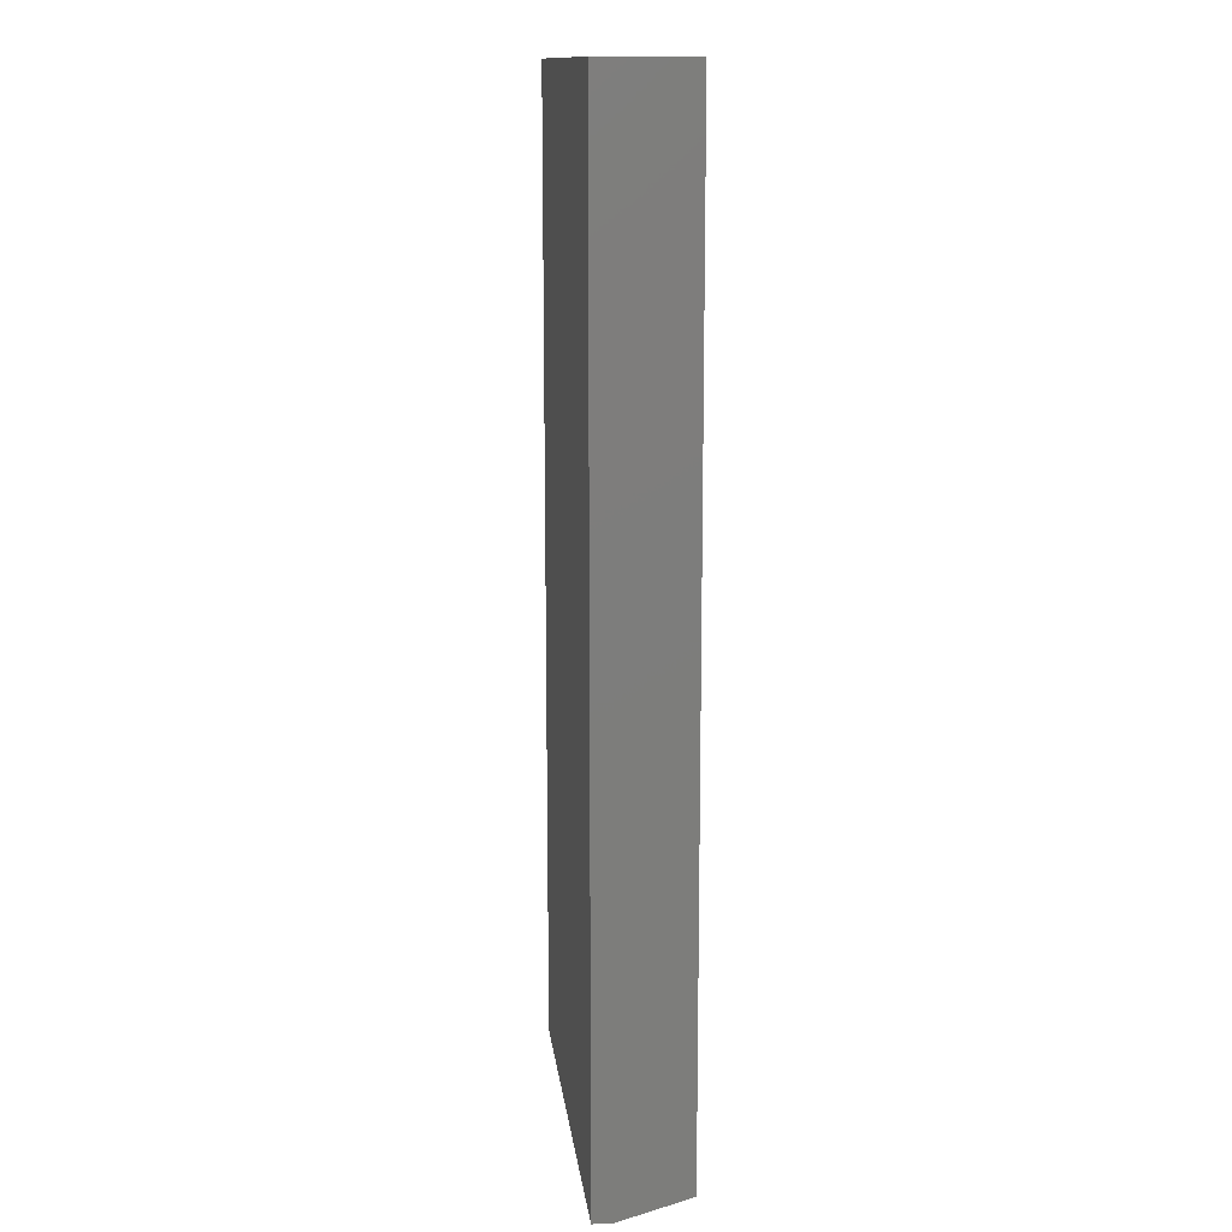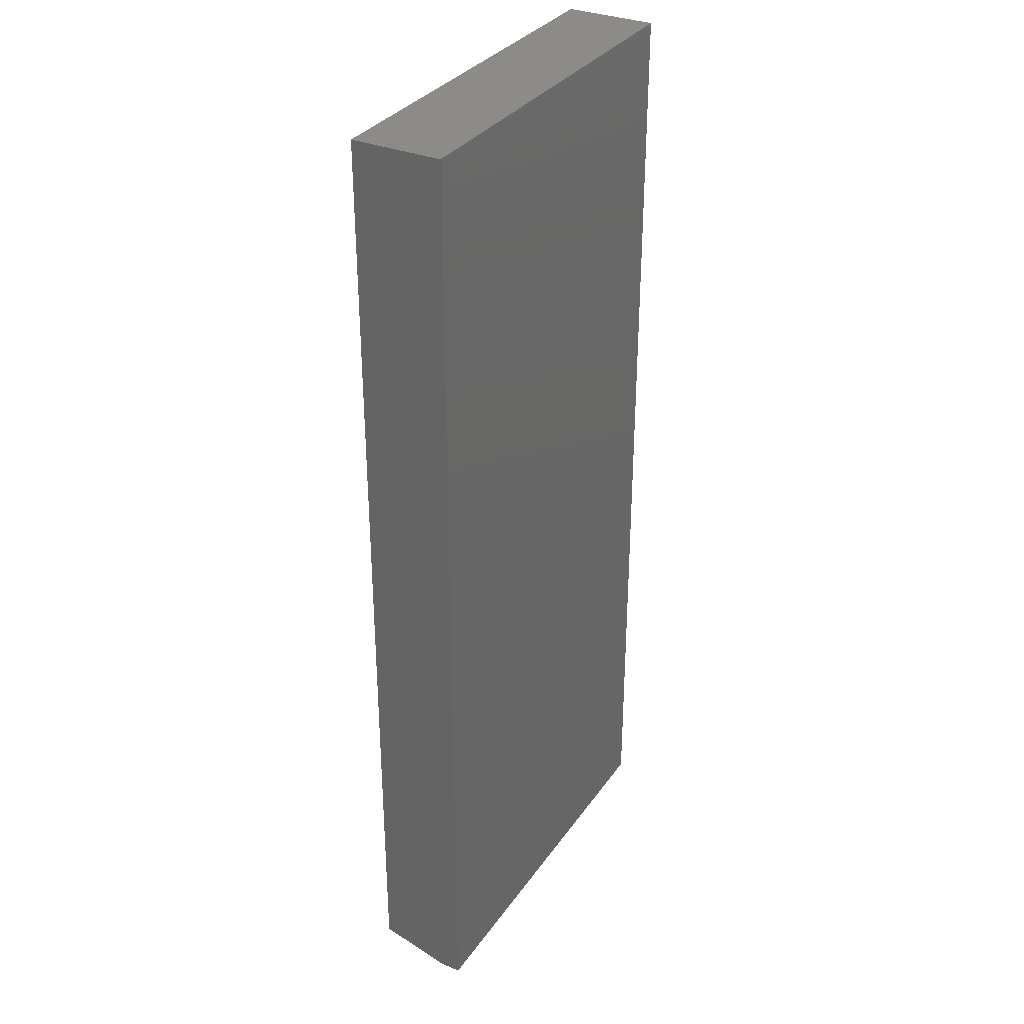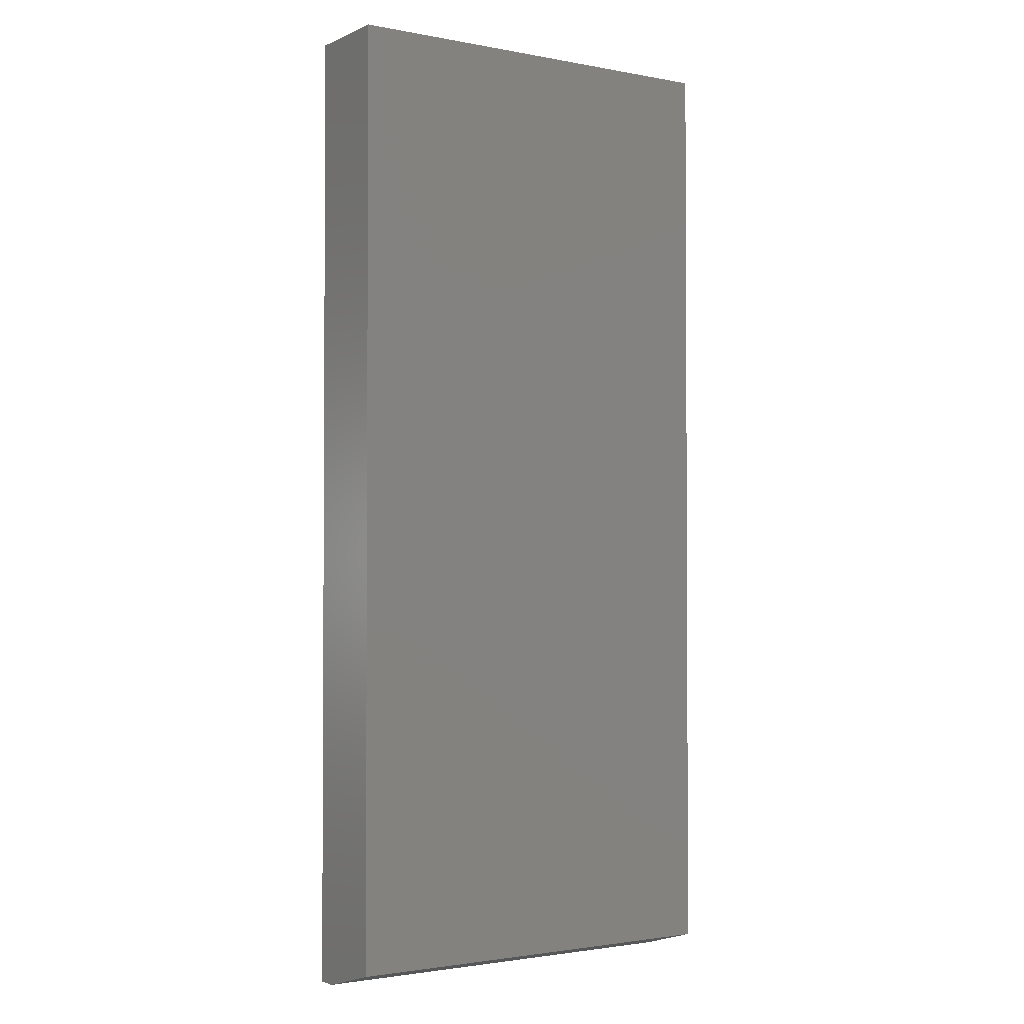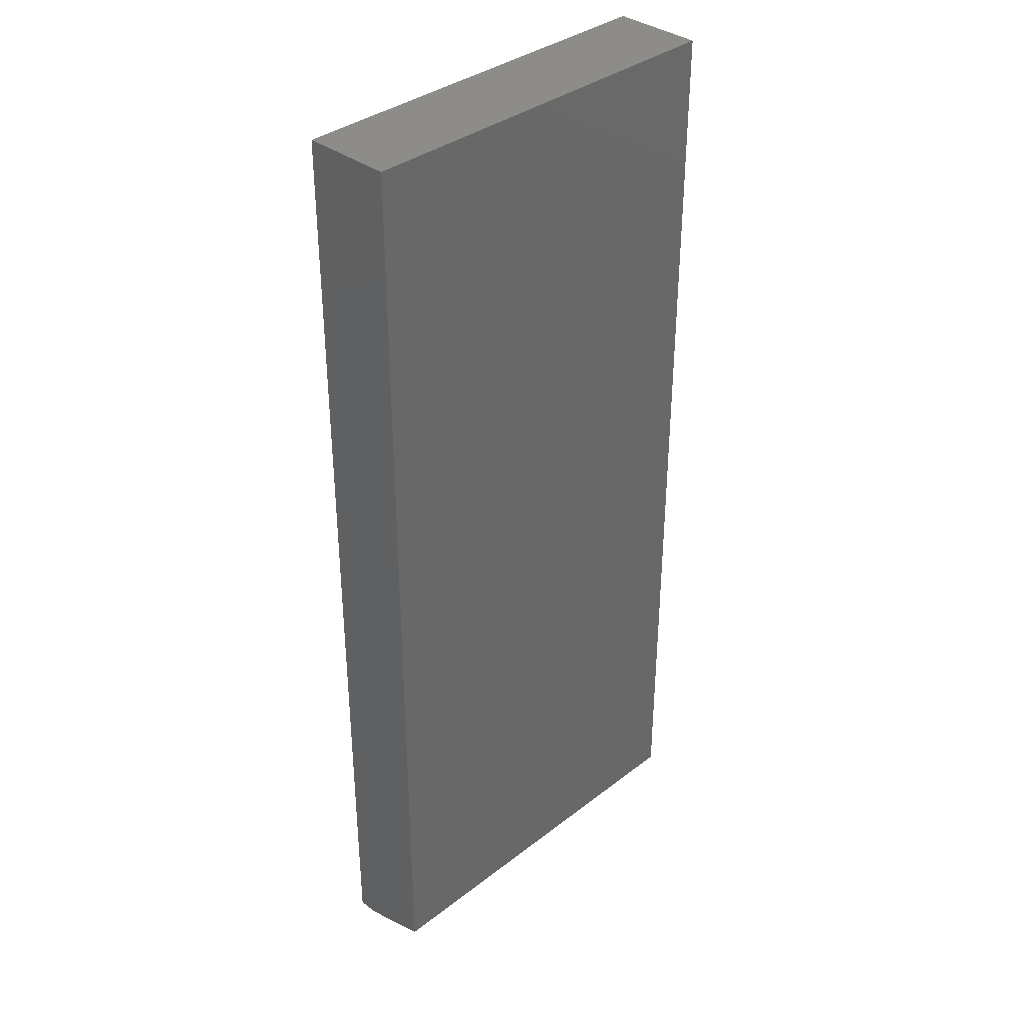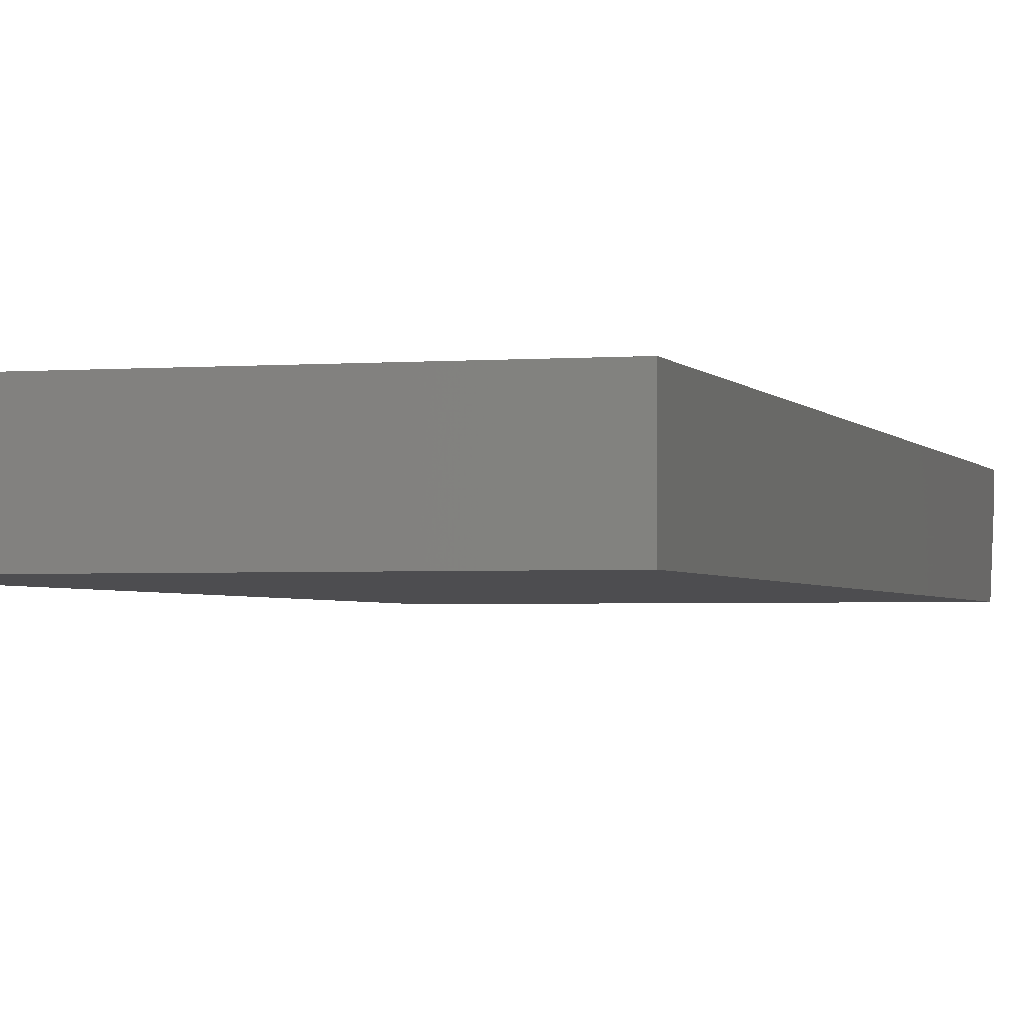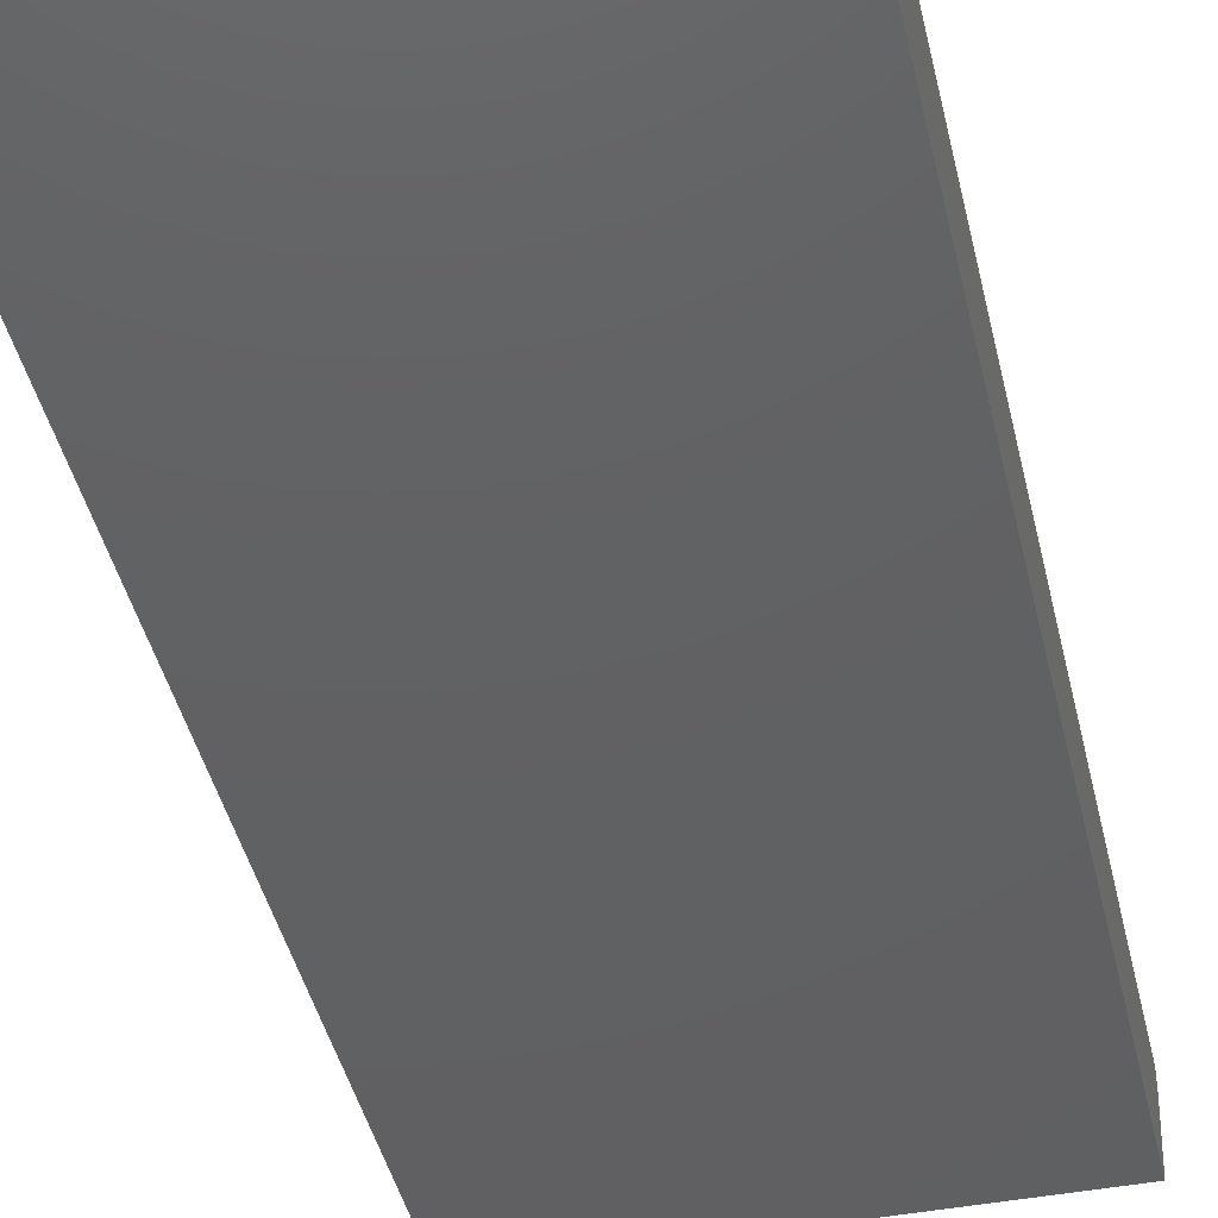
<metadata>
{"format":"stl","ext":"stl","renderer":"f3d","projection":"perspective","resolution":1024,"background":"white","views":[{"elev":13.5,"azim":-96.7,"up":"+Z"},{"elev":32.8,"azim":119.4,"up":"+Z"},{"elev":-2.0,"azim":-33.8,"up":"+Z"},{"elev":35.9,"azim":-45.3,"up":"+Z"},{"elev":-2.3,"azim":16.1,"up":"+Y"},{"elev":-42.8,"azim":12.8,"up":"+Y"}]}
</metadata>
<code>
# stl→obj: 10 verts, 16 faces
v 9.568e-19 -0.07031 0.01562
v 0.3158 -0.07031 0.01562
v 4.592e-17 -0.07031 0.75
v 0.3158 -0.07031 0.75
v 4.592e-17 0 0.75
v 0 0 0
v 0 -0.01562 0
v 0.3158 0 0.75
v 0.3158 0 -1.934e-17
v 0.3158 -0.01562 -1.934e-17
f 1 2 3
f 3 2 4
f 3 5 1
f 1 5 6
f 1 6 7
f 8 4 9
f 9 4 2
f 9 2 10
f 7 6 10
f 10 6 9
f 2 1 10
f 10 1 7
f 6 5 9
f 9 5 8
f 4 8 3
f 3 8 5

</code>
